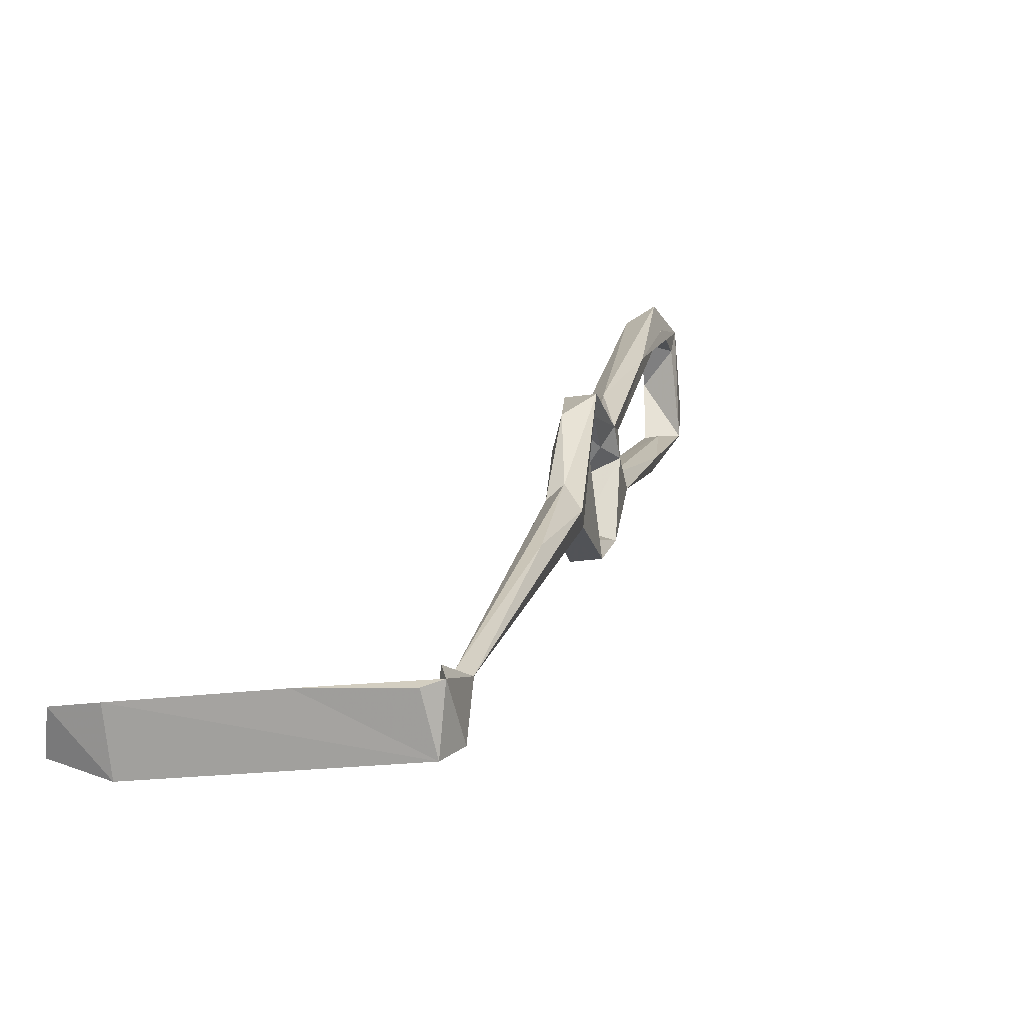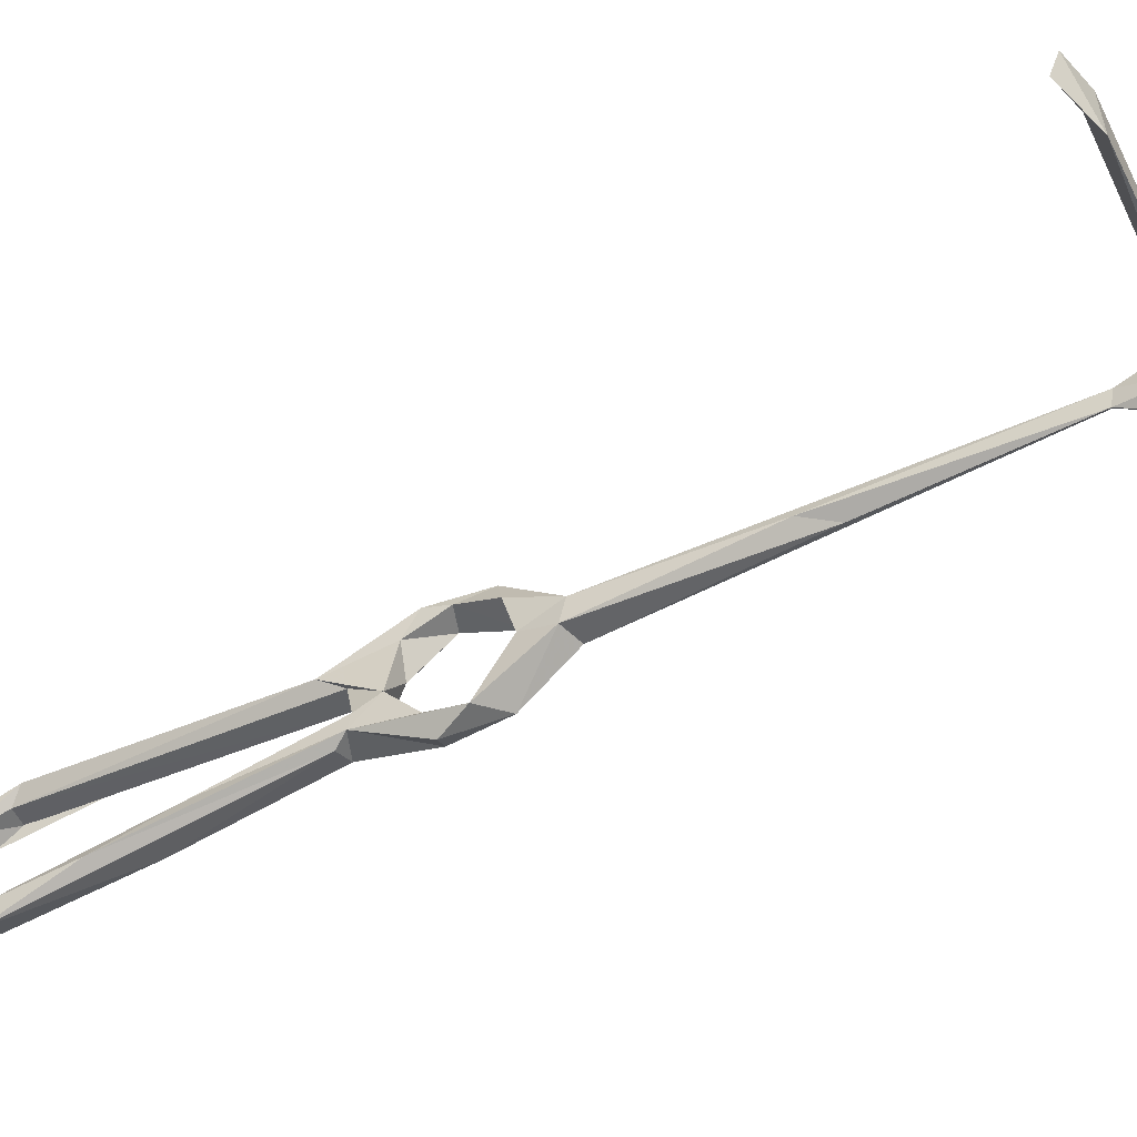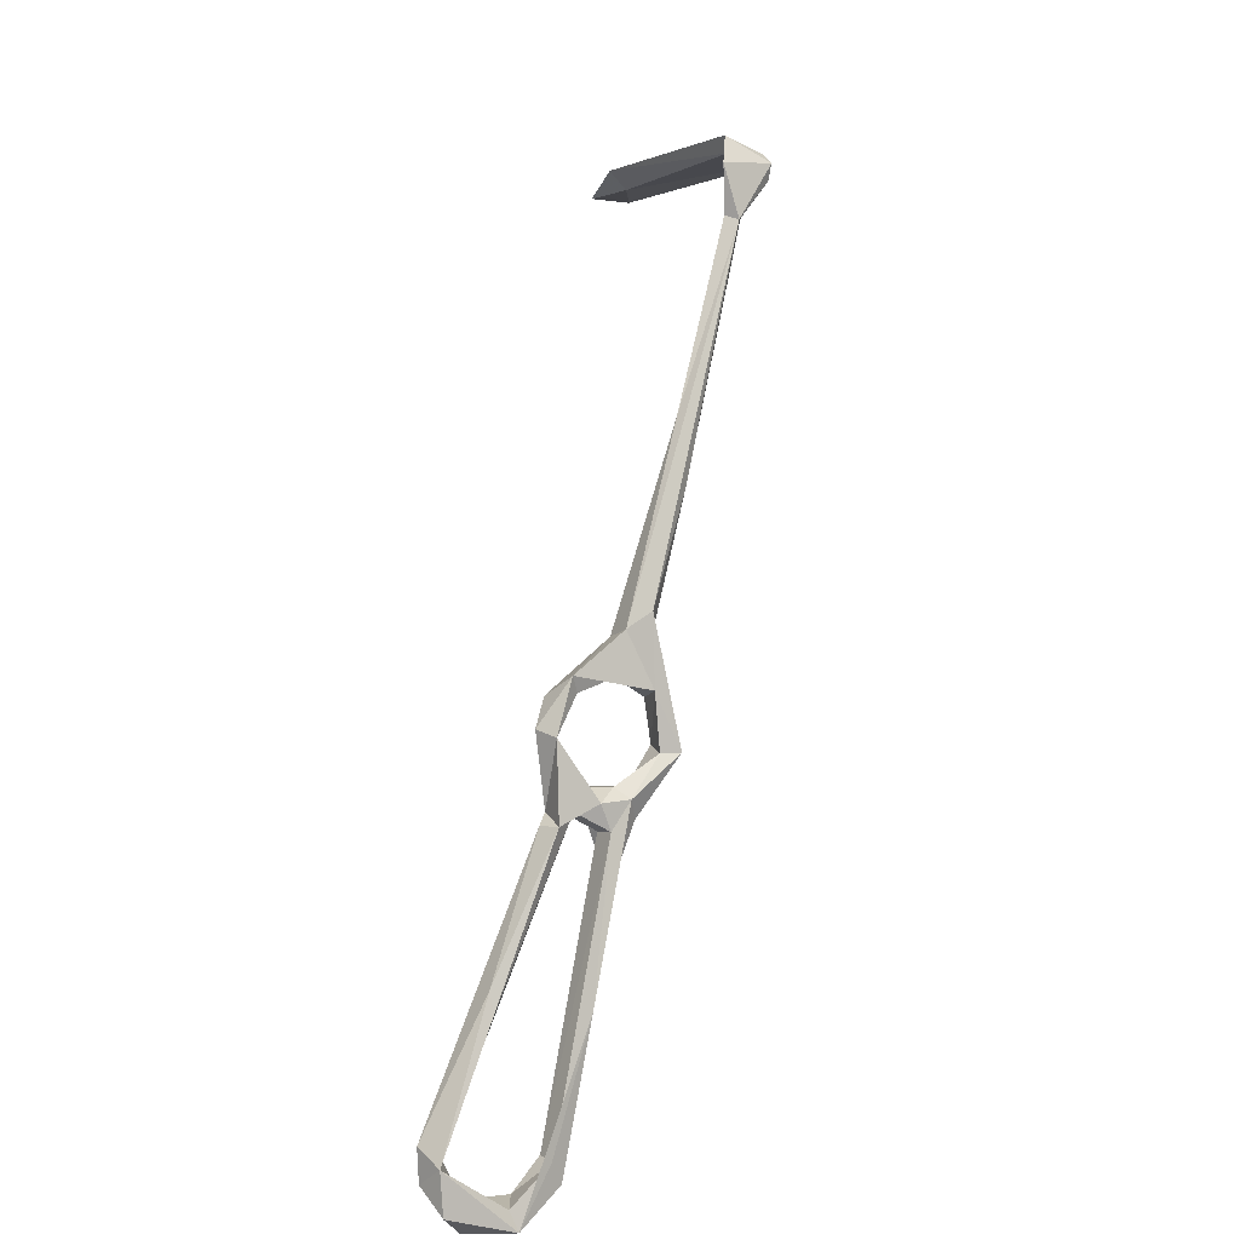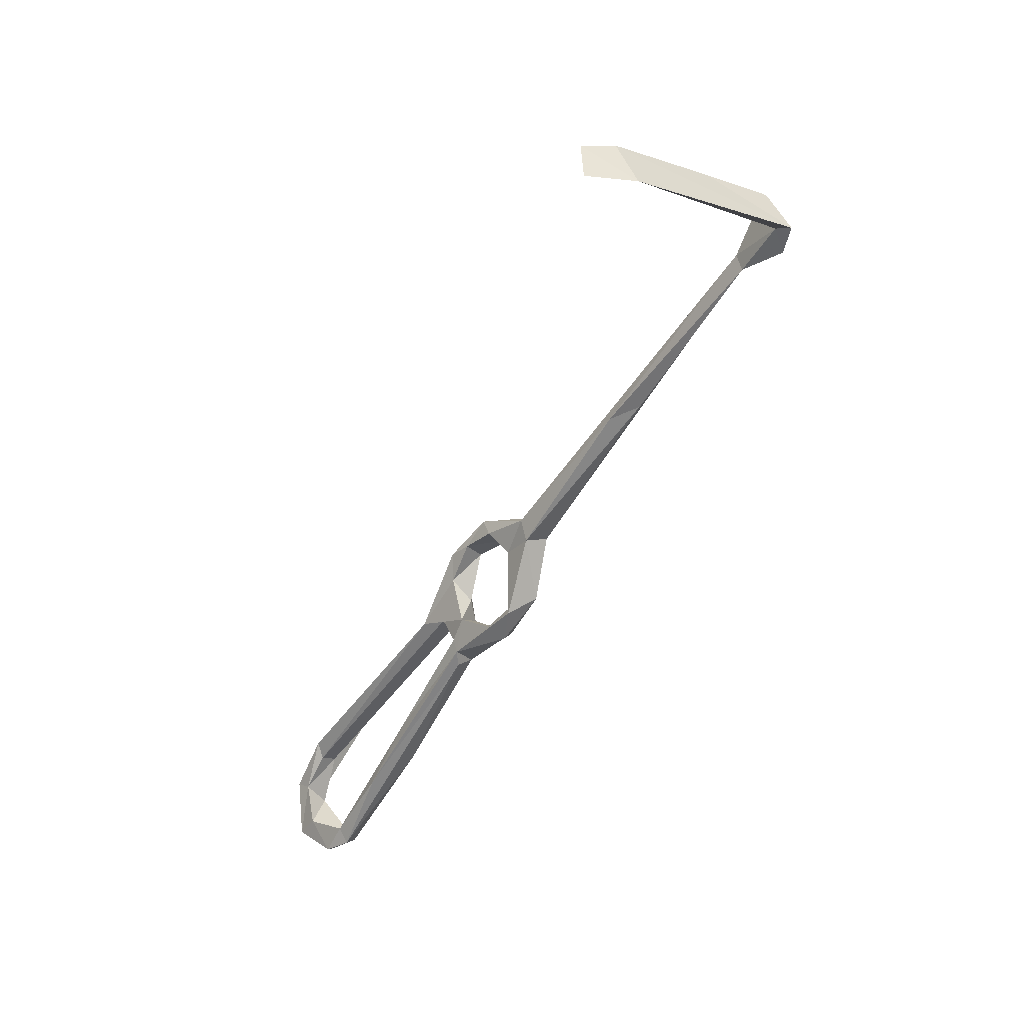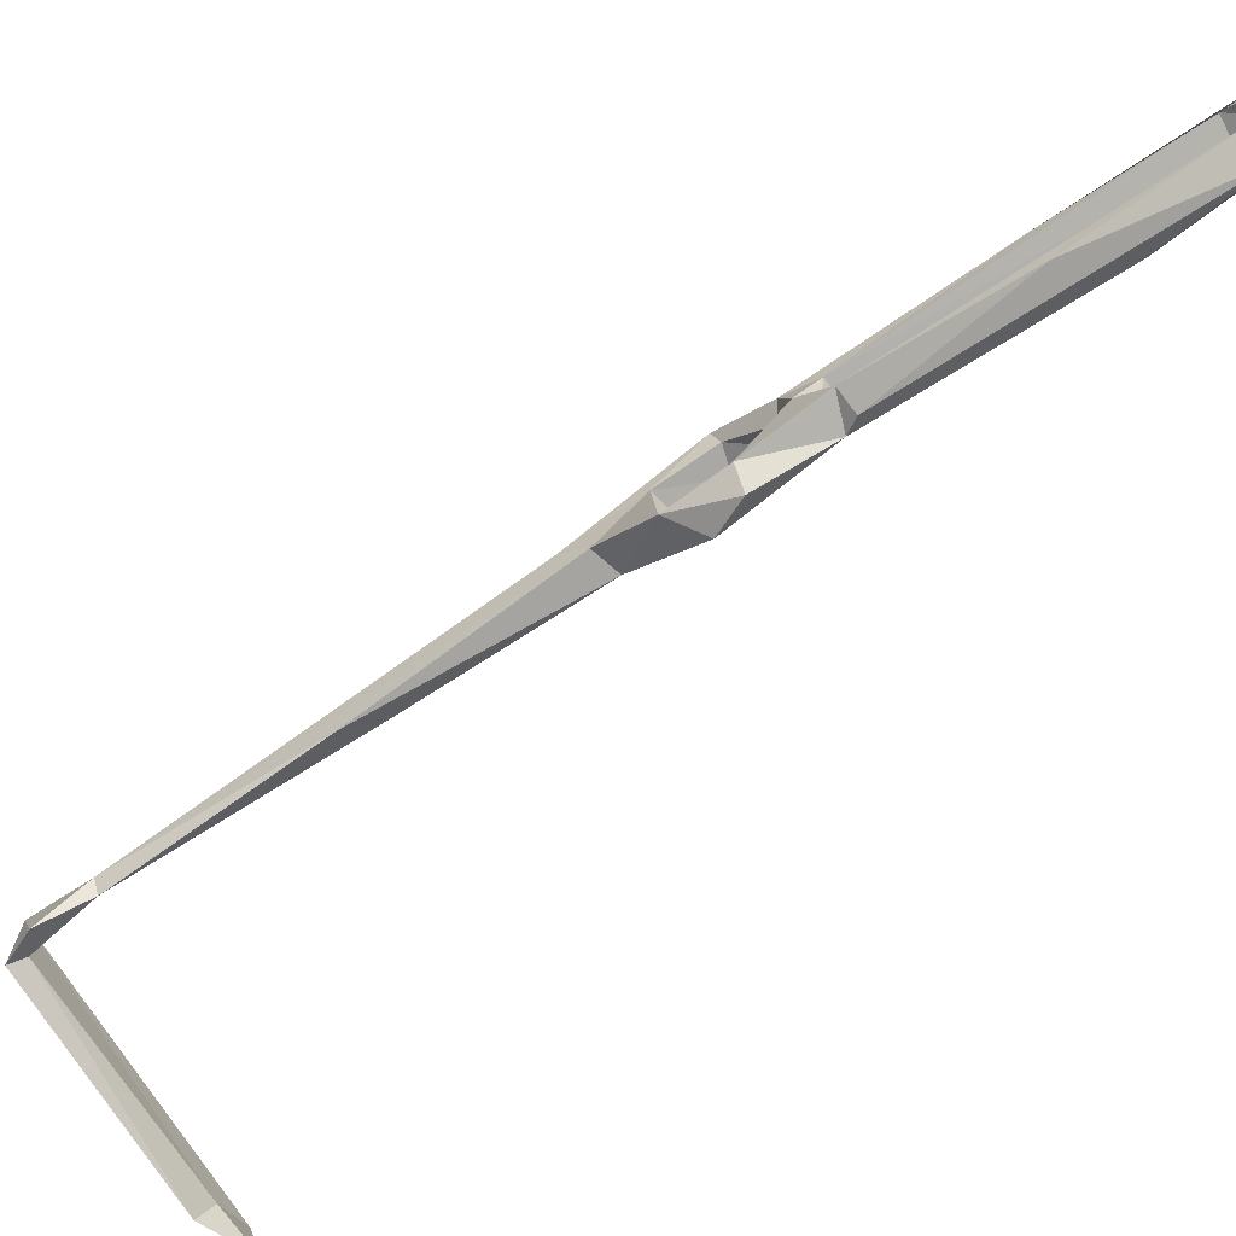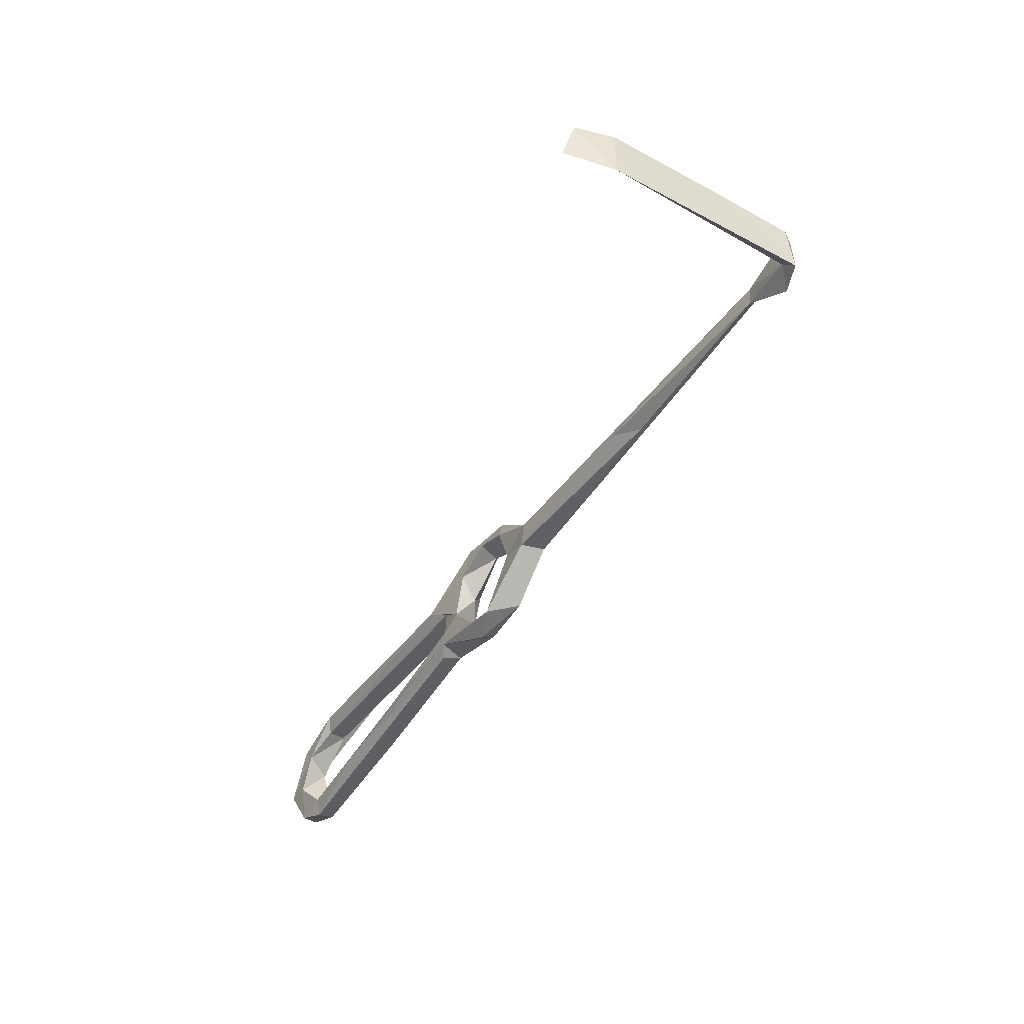
<metadata>
{"format":"obj","ext":"obj","renderer":"f3d","projection":"perspective","resolution":1024,"background":"white","views":[{"elev":14.7,"azim":-136.9,"up":"+Z"},{"elev":-56.6,"azim":149.6,"up":"+Z"},{"elev":-38.6,"azim":-118.4,"up":"+Y"},{"elev":46.3,"azim":163.0,"up":"+Y"},{"elev":-68.6,"azim":-22.9,"up":"+Z"},{"elev":40.4,"azim":-176.2,"up":"+Y"}]}
</metadata>
<code>
v 18.46 -63.94 -512.2
v 11.88 -52.61 -512.1
v 15.05 -53.93 -509.5
v 21.39 -61.1 -515.6
v 20.15 -53.06 -514.4
v 32.3 -72.06 -507.6
v 24.51 -60.85 -510.8
v 15.85 -46.14 -500.2
v 12.19 -49.37 -493
v 11.97 -39.29 -503.6
v 6.243 -41.08 -502.9
v 68.63 -124.5 -486.4
v 68.59 -133.3 -484
v 73.87 -135.2 -492.8
v 68.26 -128.2 -489.2
v 47.79 -105.4 -488.1
v 64.65 -131.1 -488.3
v 75.87 -137.5 -489.4
v 71.78 -144.2 -491.7
v 69.89 -140.7 -495
v 78.38 -143.8 -501.4
v 70.97 -145.3 -508.6
v 18.56 -46.44 -492
v 11.73 -37.23 -498.3
v 9.729 -39.89 -495.4
v 2.847 -36.94 -498.5
v 18.21 -57.92 -483.3
v 18.17 -48.48 -485.6
v -10.16 -4.555 -501.3
v -16.93 -0.5319 -503.4
v -9.748 -12.77 -497.5
v 23.4 -54.19 -487.8
v 19.68 -58.67 -487.7
v 37.21 -75.62 -492.8
v 28.08 -75.4 -494.6
v 35.13 -79.09 -489.5
v 26.87 -58.83 -485.5
v 28.37 -62.71 -491
v 24.86 -66.68 -495.9
v 23.69 -69.21 -492.2
v 28.14 -70.5 -489
v 75.08 -138.1 -502.8
v 65.2 -138.1 -512.4
v 73.13 -138.2 -513.3
v 68.97 -131.1 -512.3
v 64.71 -130.6 -511.1
v -40.09 37.86 -504.3
v -47.76 44.62 -508.8
v -41.58 36.6 -501.6
v -40.14 39.06 -500.3
v -48.64 49.6 -497.3
v -45.57 47.43 -496.4
v -46.3 50.23 -506.5
v -49.12 51.64 -509
v -5.828 77.37 -509.3
v -31.25 63.43 -499.3
v -47.11 53.39 -498
v 68.07 -132.8 -516.3
v 0.8882 82.05 -504.9
v 29.23 -65.86 -502.3
v 24.53 -71.88 -498.8
v 28.3 -73.11 -503.2
v 32.28 -75.91 -508.9
v 27.98 -78.03 -506.5
v 46.79 -107.3 -511.8
v 32.14 -70.95 -504.2
v 32.55 -72.85 -495.4
v -8.725 77.98 -515.1
v -7.763 78.96 -503
v 3.04 80.89 -513.6
v 48.11 -97.85 -507.5
v 48.73 -111.2 -509.7
v 58.6 -112.9 -512.6
f 16 35 17
f 35 40 61
f 12 34 36
f 55 68 70
f 55 70 59
f 51 59 56
f 13 16 19
f 51 55 59
f 5 10 8
f 9 32 33
f 53 68 55
f 30 49 47
f 34 60 38
f 23 28 32
f 34 38 37
f 35 62 67
f 6 60 66
f 13 36 16
f 1 6 64
f 39 61 40
f 36 41 40
f 19 22 21
f 2 3 8
f 15 67 34
f 38 60 39
f 2 8 9
f 6 73 63
f 19 43 22
f 3 5 8
f 54 69 68
f 7 61 60
f 1 4 6
f 3 7 5
f 9 33 27
f 61 64 62
f 60 67 66
f 21 22 44
f 25 26 27
f 9 23 32
f 32 37 38
f 2 9 11
f 6 7 60
f 48 49 51
f 14 42 20
f 12 18 14
f 33 38 39
f 15 35 67
f 10 30 29
f 46 62 72
f 15 17 35
f 12 36 13
f 25 27 28
f 34 67 60
f 24 25 28
f 8 10 24
f 56 59 69
f 44 58 45
f 28 37 32
f 43 46 72
f 43 72 65
f 27 37 28
f 12 15 34
f 22 43 44
f 47 53 50
f 63 65 64
f 16 40 35
f 45 71 46
f 6 66 71
f 45 58 73
f 62 64 72
f 58 63 73
f 54 57 56
f 12 13 18
f 1 7 3
f 6 71 73
f 23 24 28
f 12 14 15
f 27 41 37
f 33 39 40
f 45 73 71
f 27 33 40
f 17 20 19
f 43 65 58
f 5 7 6
f 14 21 42
f 1 2 4
f 2 5 4
f 4 5 6
f 42 44 45
f 14 17 15
f 10 29 24
f 51 57 54
f 1 3 2
f 39 60 61
f 32 38 33
f 34 37 41
f 8 24 23
f 48 51 54
f 35 61 62
f 59 68 69
f 14 20 17
f 14 18 21
f 31 50 49
f 18 19 21
f 2 10 5
f 13 19 18
f 6 63 64
f 58 65 63
f 25 31 26
f 27 40 41
f 1 64 61
f 2 11 10
f 62 71 66
f 10 11 30
f 47 48 53
f 9 26 11
f 19 20 43
f 64 65 72
f 43 45 46
f 49 50 52
f 16 17 19
f 34 41 36
f 9 27 26
f 51 53 55
f 8 23 9
f 42 45 43
f 29 47 50
f 47 49 48
f 46 71 62
f 49 52 51
f 50 53 52
f 62 66 67
f 51 52 53
f 51 56 57
f 54 56 69
f 59 70 68
f 48 54 53
f 21 44 42
f 11 26 49
f 53 54 68
f 11 49 30
f 1 61 7
f 25 50 31
f 20 42 43
f 24 29 50
f 24 50 25
f 16 36 40
f 26 31 49
f 43 58 44
f 29 30 47

</code>
